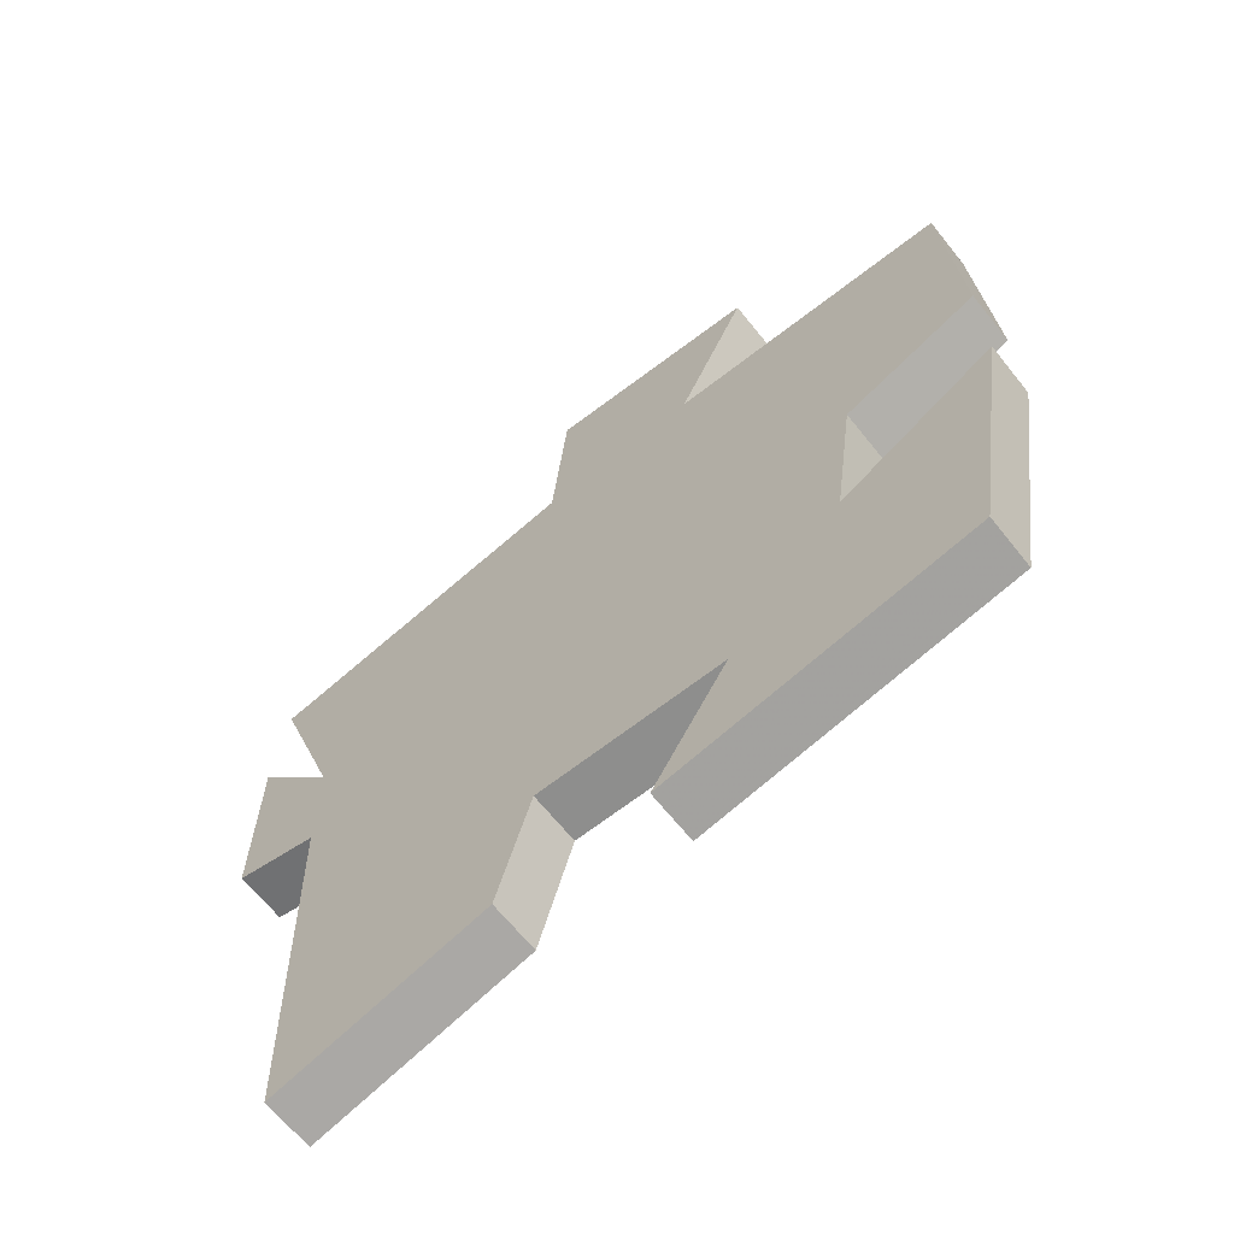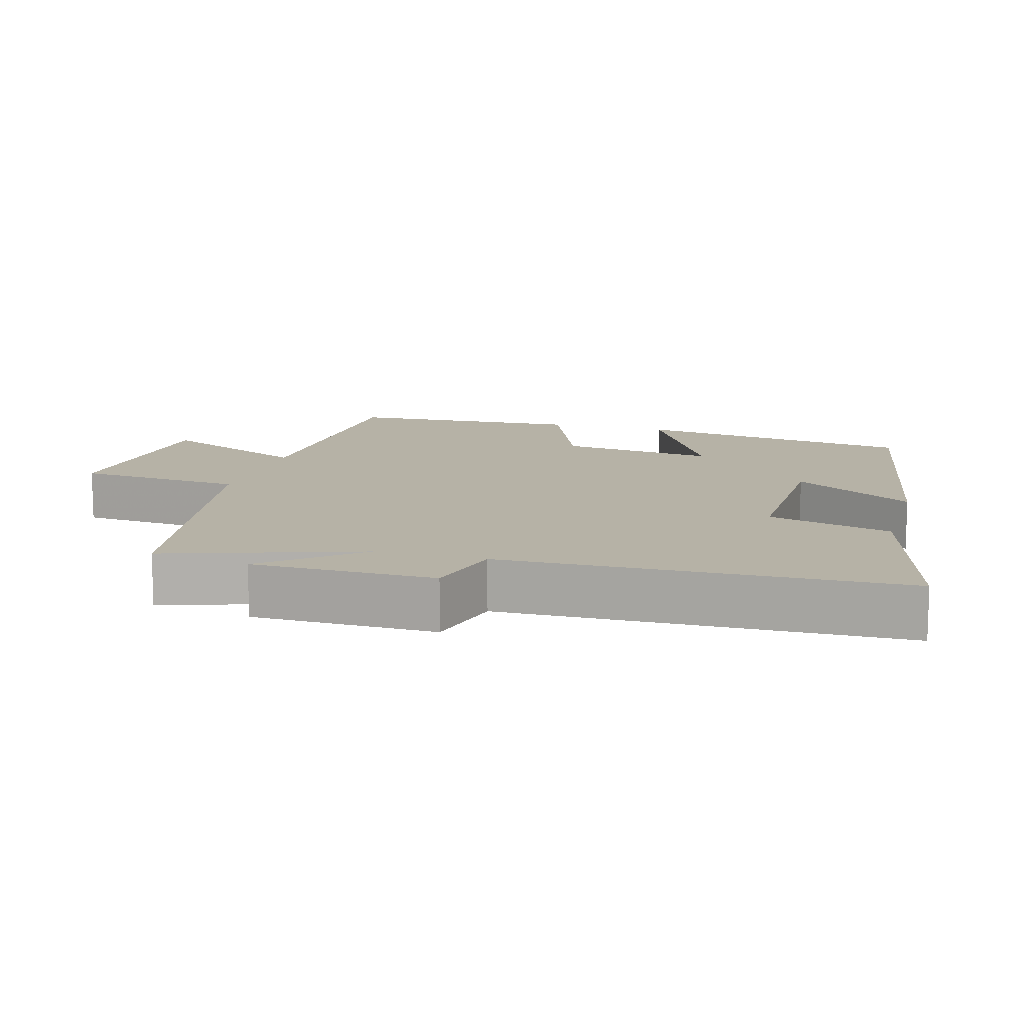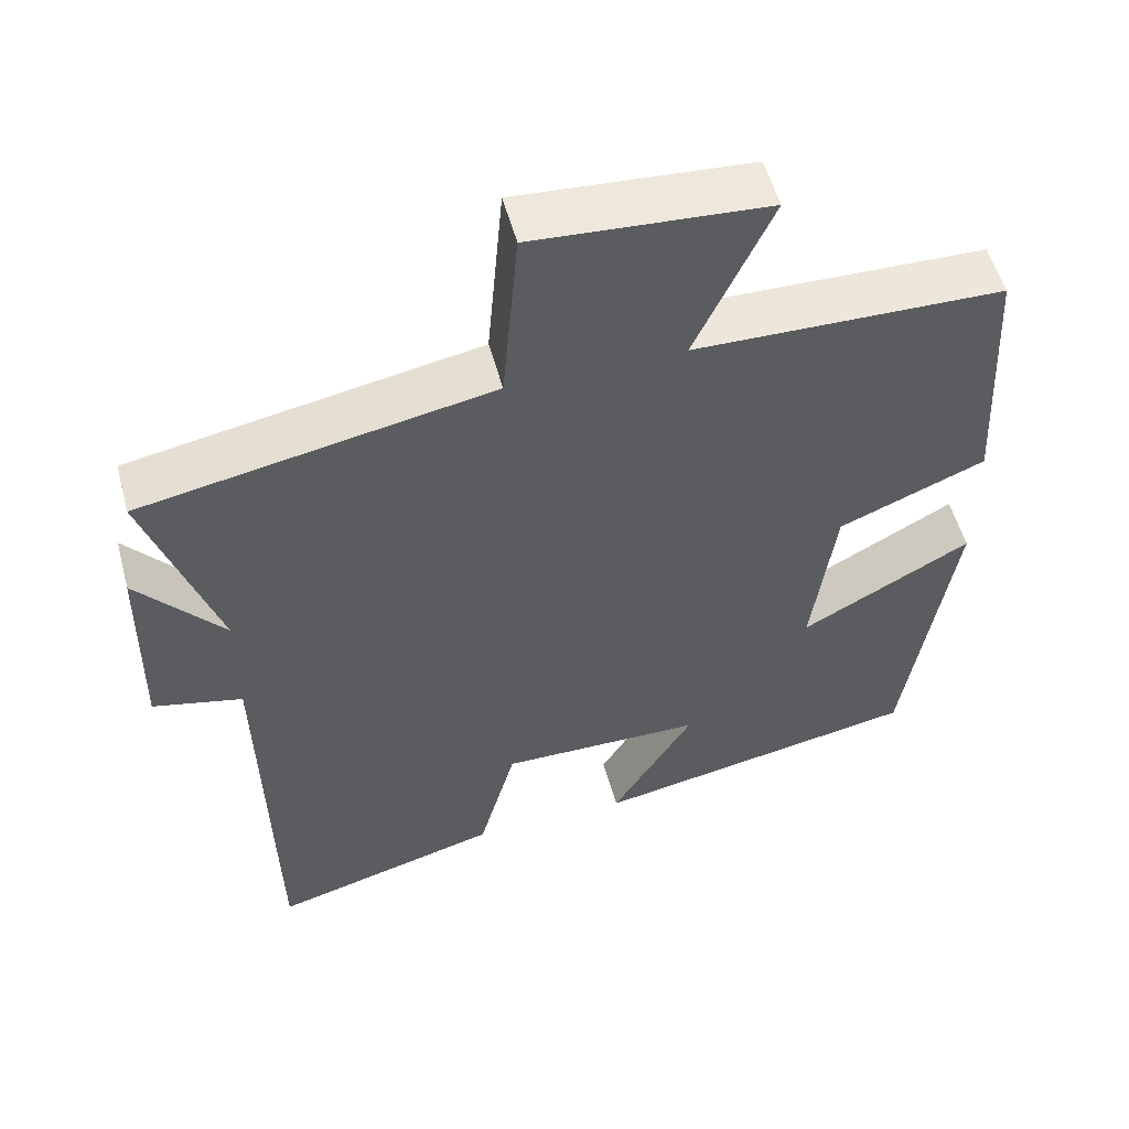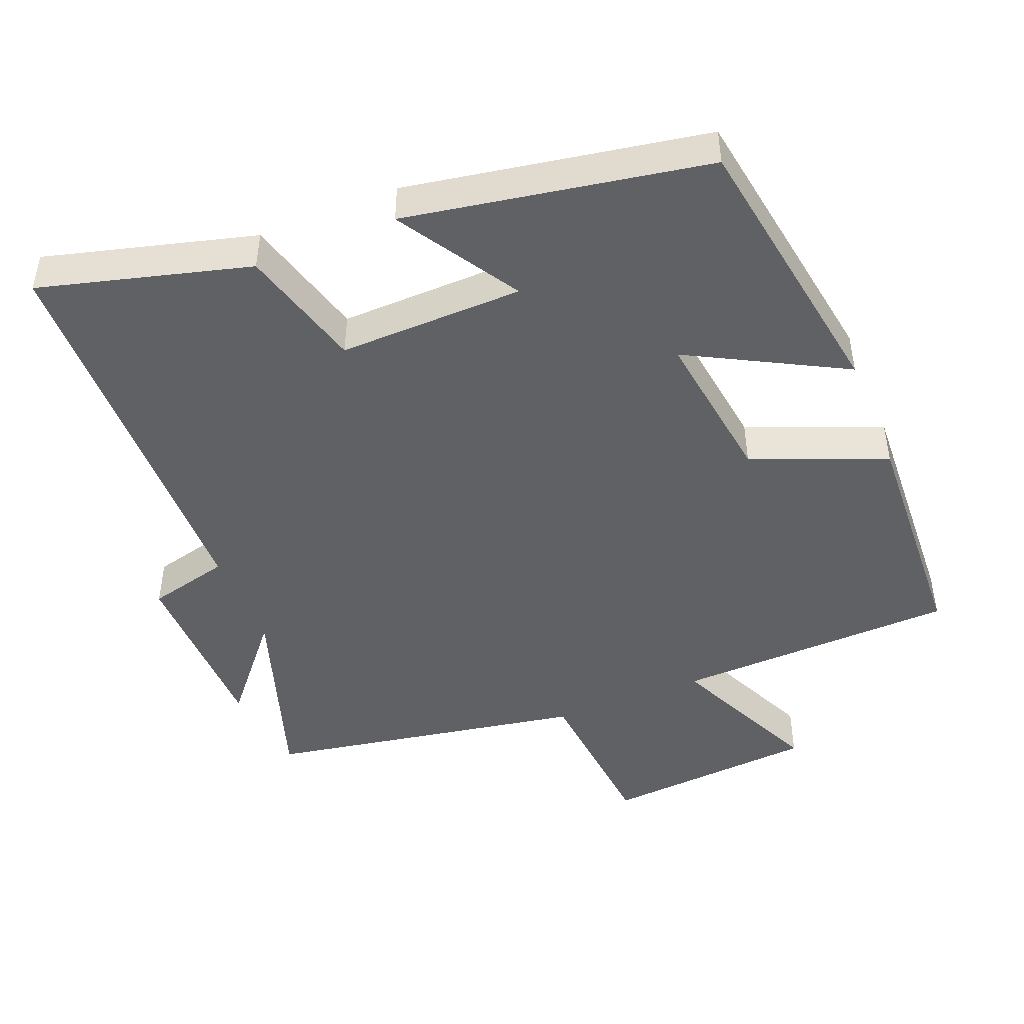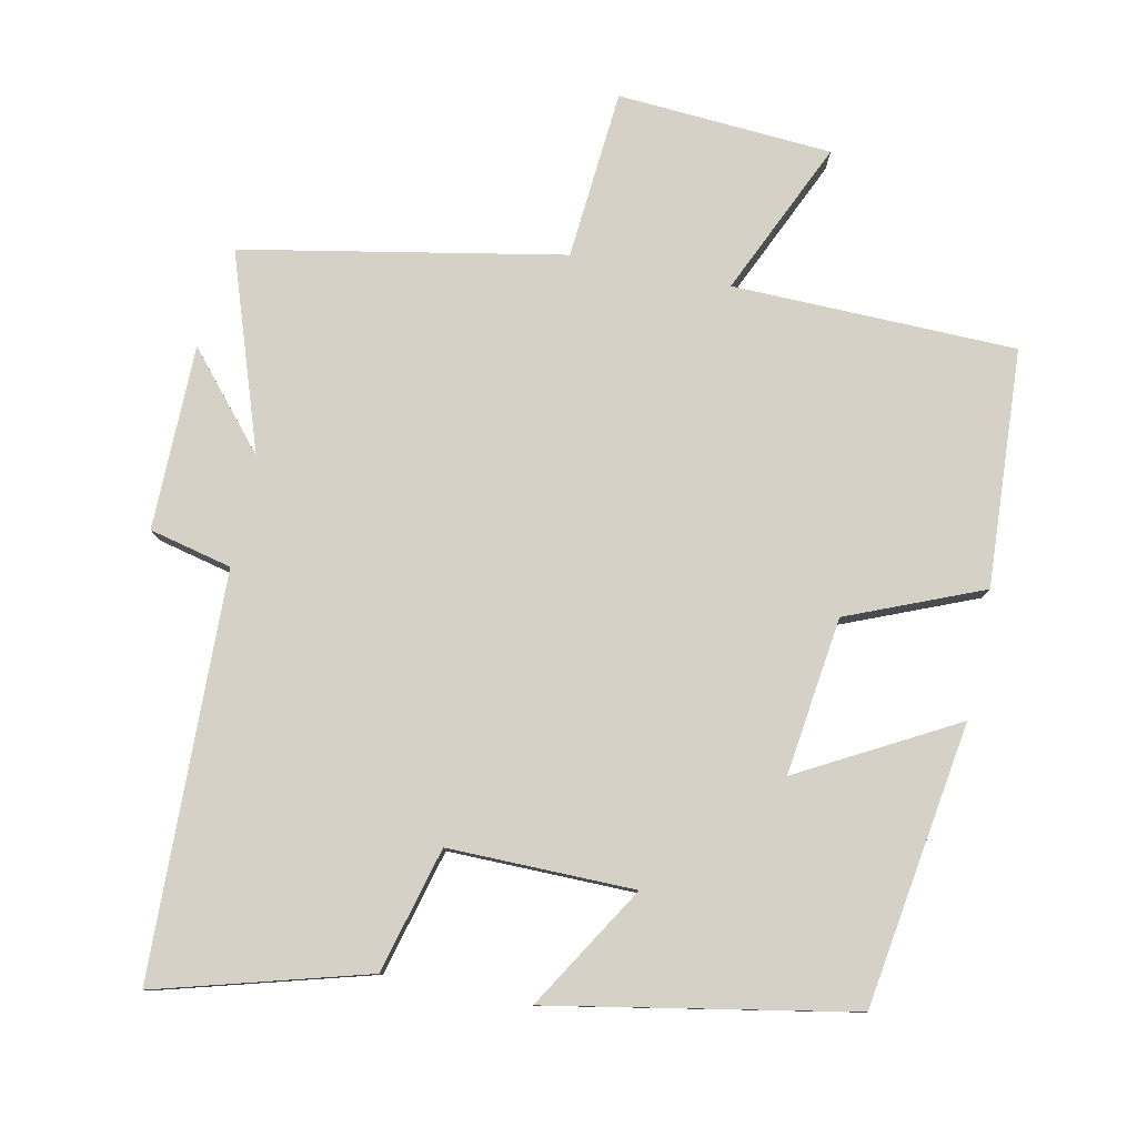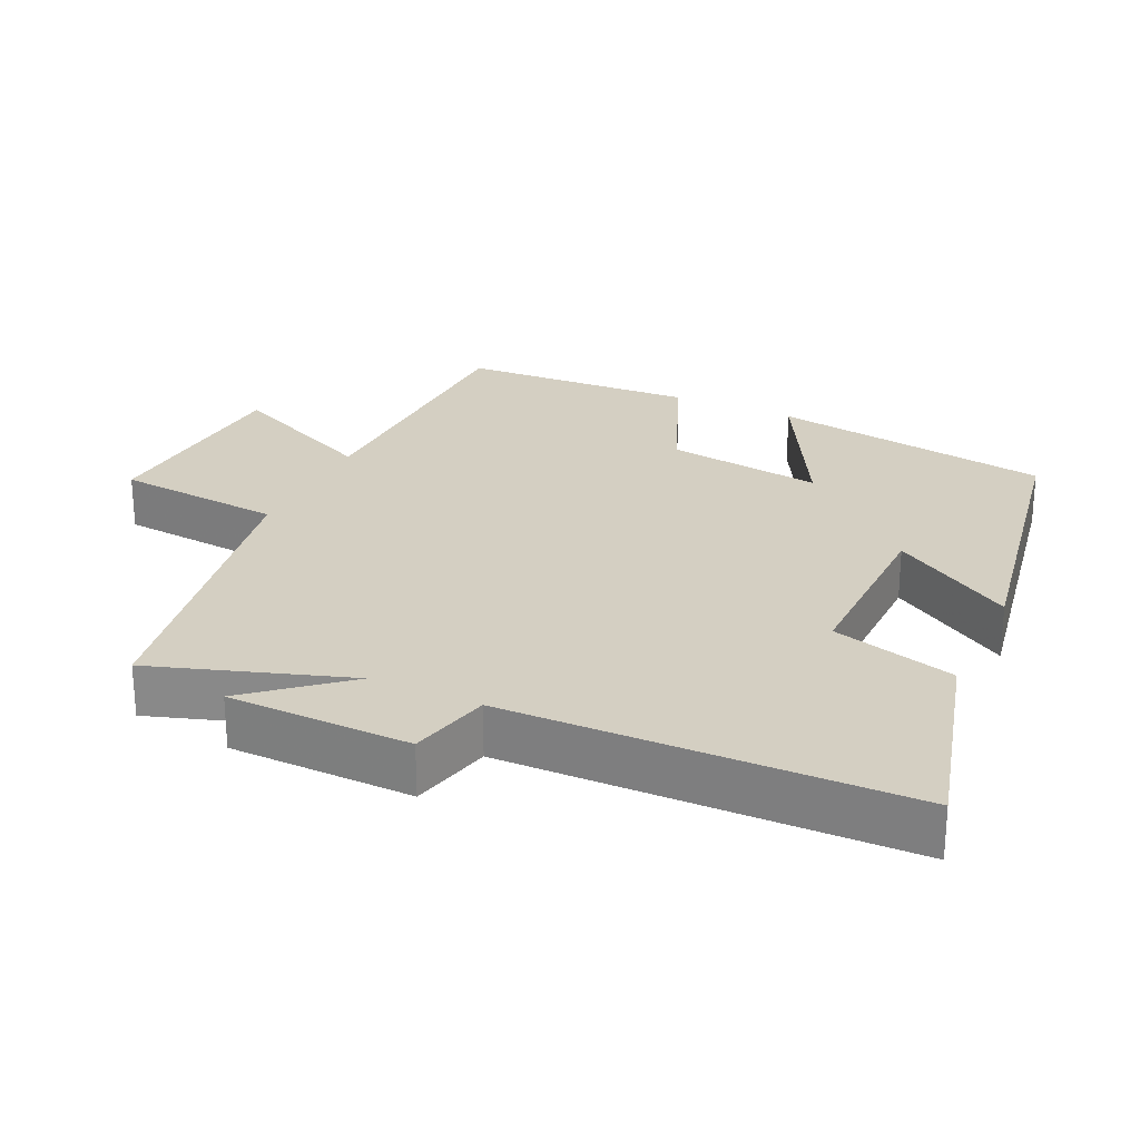
<metadata>
{"format":"obj","ext":"obj","renderer":"f3d","projection":"perspective","resolution":1024,"background":"white","views":[{"elev":-65.5,"azim":-141.4,"up":"+Z"},{"elev":12.2,"azim":106.0,"up":"+Y"},{"elev":53.8,"azim":165.0,"up":"+Z"},{"elev":-46.7,"azim":-157.8,"up":"+Y"},{"elev":79.6,"azim":-168.6,"up":"+Y"},{"elev":25.7,"azim":115.1,"up":"+Y"}]}
</metadata>
<code>
v 0.488 0.07 -0.581
v 0.192 0.07 -0.5
v 0.144 0.07 -0.324
v -0.118 0.07 -0.328
v -0.012 0.07 -0.5
v -0.438 0.07 -0.423
v -0.5 0.07 -0.024
v -0.28 0.07 -0.143
v -0.31 0.07 0.079
v -0.5 0.07 0.156
v -0.482 0.07 0.49
v -0.083 0.07 0.5
v -0.182 0.07 0.716
v 0.12 0.07 0.738
v 0.141 0.07 0.5
v 0.592 0.07 0.417
v 0.5 0.07 0.141
v 0.612 0.07 0.273
v 0.616 0.07 0.013
v 0.5 0.07 -0.015
v 0.488 0 -0.581
v 0.192 0 -0.5
v 0.144 0 -0.324
v -0.118 0 -0.328
v -0.012 0 -0.5
v -0.438 0 -0.423
v -0.5 0 -0.024
v -0.28 0 -0.143
v -0.31 0 0.079
v -0.5 0 0.156
v -0.482 0 0.49
v -0.083 0 0.5
v -0.182 0 0.716
v 0.12 0 0.738
v 0.141 0 0.5
v 0.592 0 0.417
v 0.5 0 0.141
v 0.612 0 0.273
v 0.616 0 0.013
v 0.5 0 -0.015
f 17 18 19 20
f 17 20 1 2
f 15 16 17 2
f 12 13 14 15
f 9 10 11 12
f 8 9 12 15
f 5 6 7 8
f 4 5 8
f 3 4 8 15
f 2 3 15
f 40 39 38 37
f 22 21 40 37
f 22 37 36 35
f 35 34 33 32
f 32 31 30 29
f 35 32 29 28
f 28 27 26 25
f 28 25 24
f 35 28 24 23
f 35 23 22
f 1 21 22 2
f 2 22 23 3
f 3 23 24 4
f 4 24 25 5
f 5 25 26 6
f 6 26 27 7
f 7 27 28 8
f 8 28 29 9
f 9 29 30 10
f 10 30 31 11
f 11 31 32 12
f 12 32 33 13
f 13 33 34 14
f 14 34 35 15
f 15 35 36 16
f 16 36 37 17
f 17 37 38 18
f 18 38 39 19
f 19 39 40 20
f 20 40 21 1

</code>
